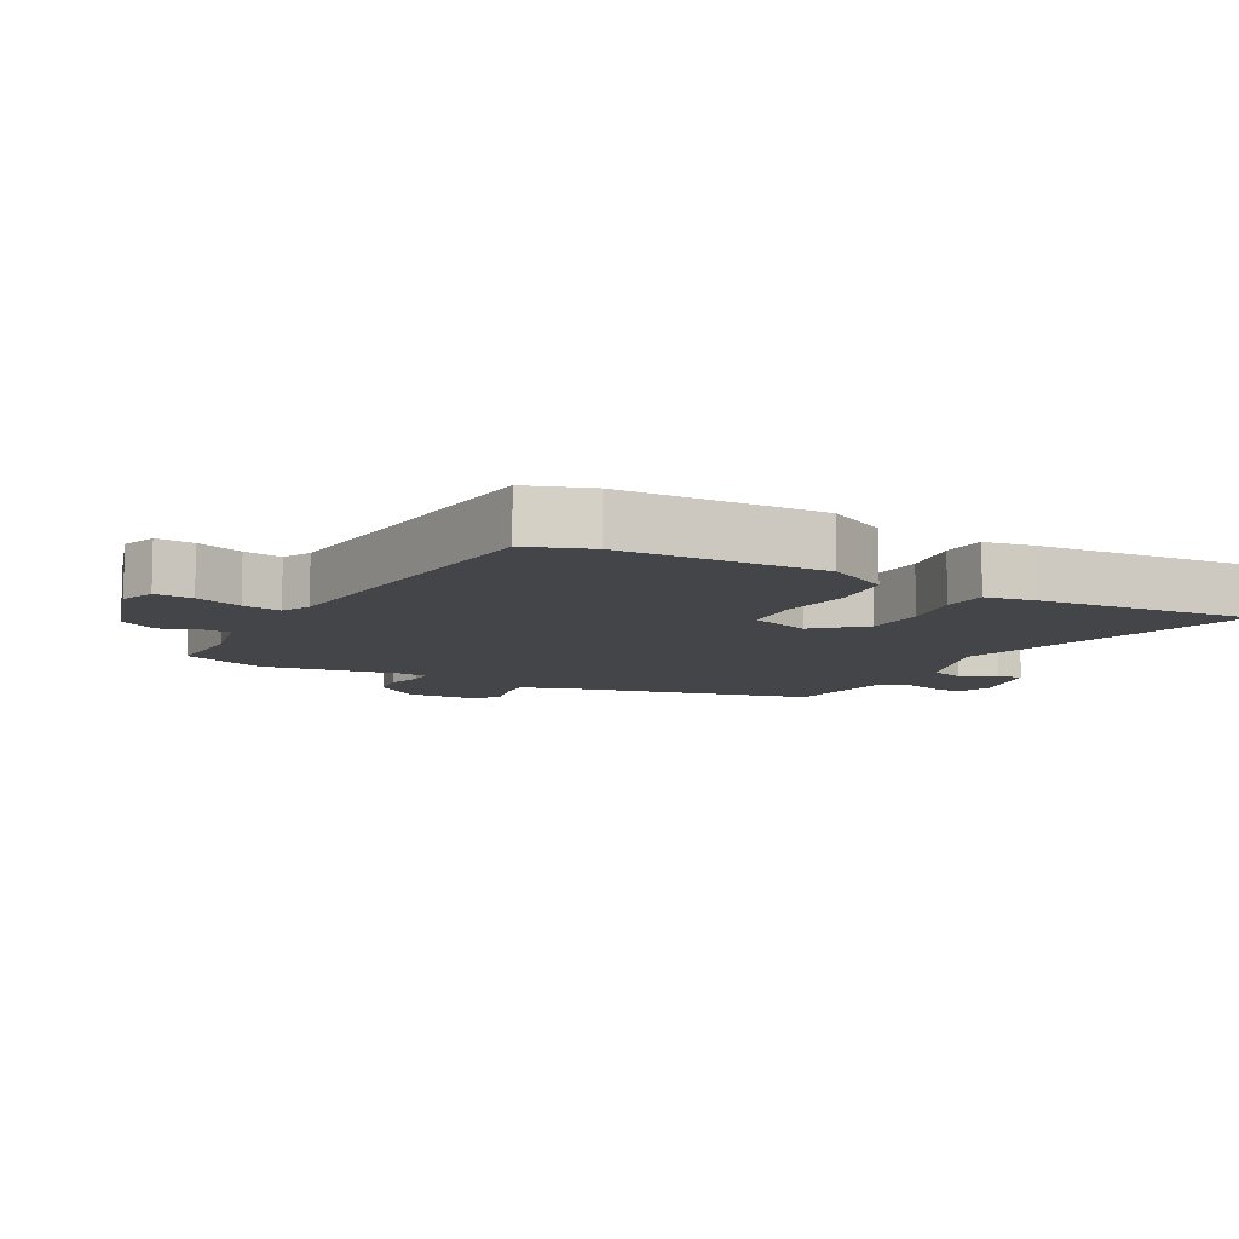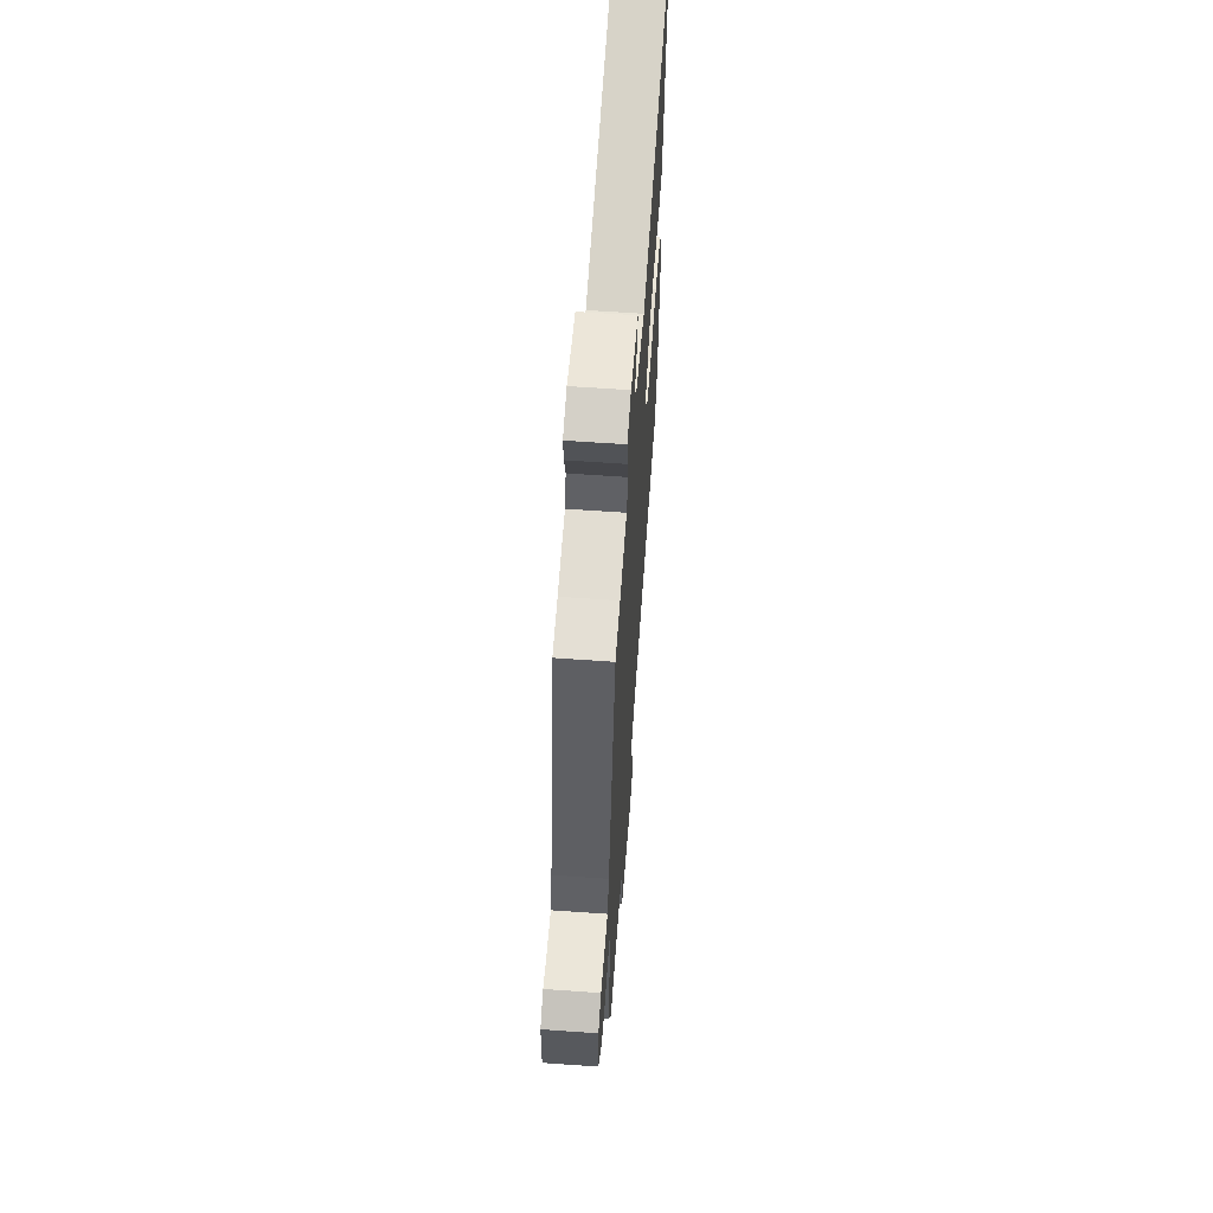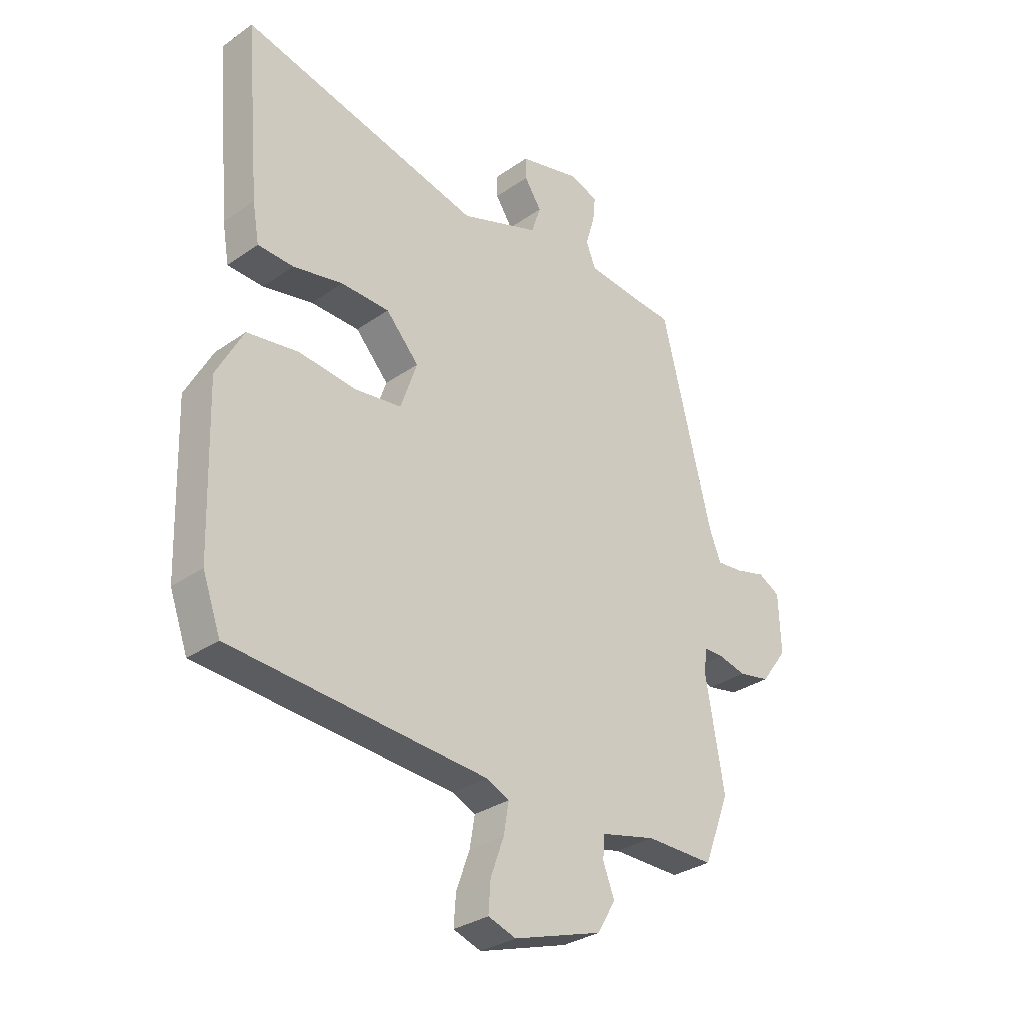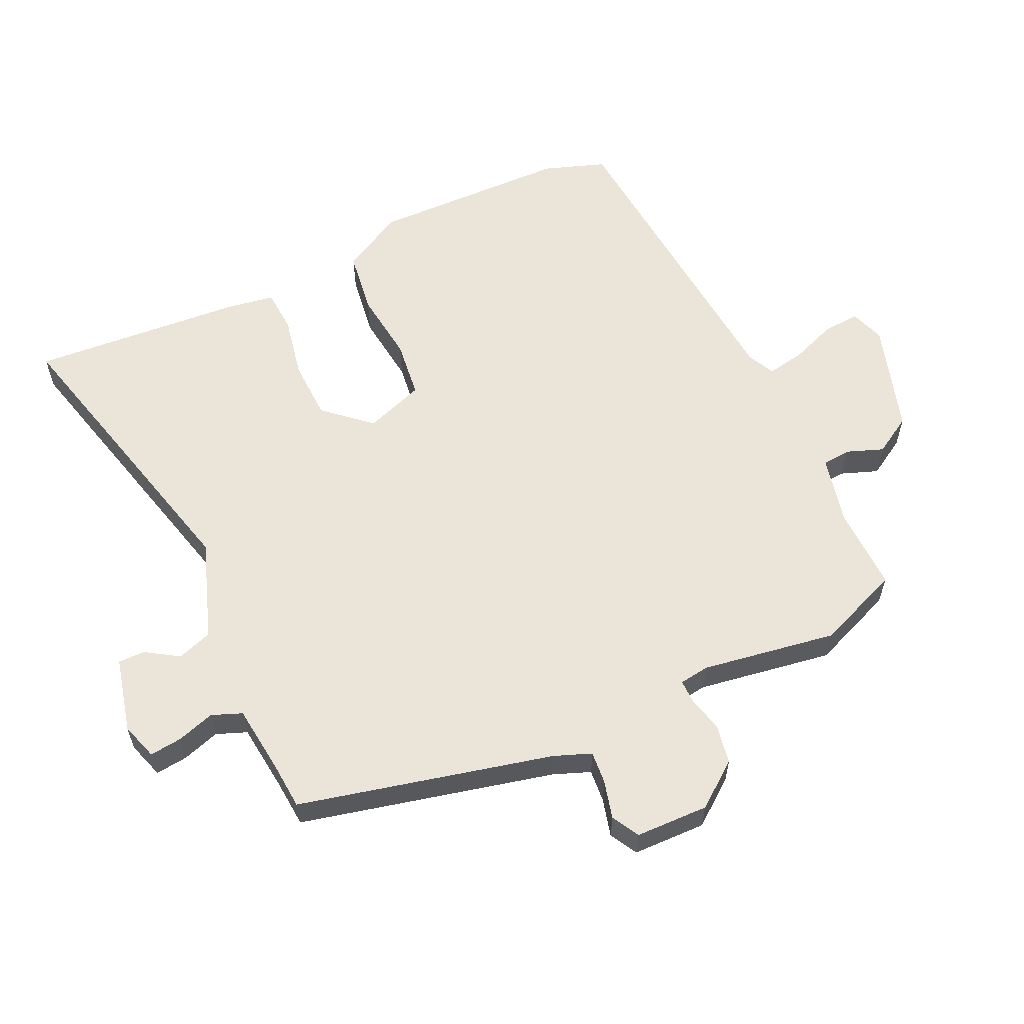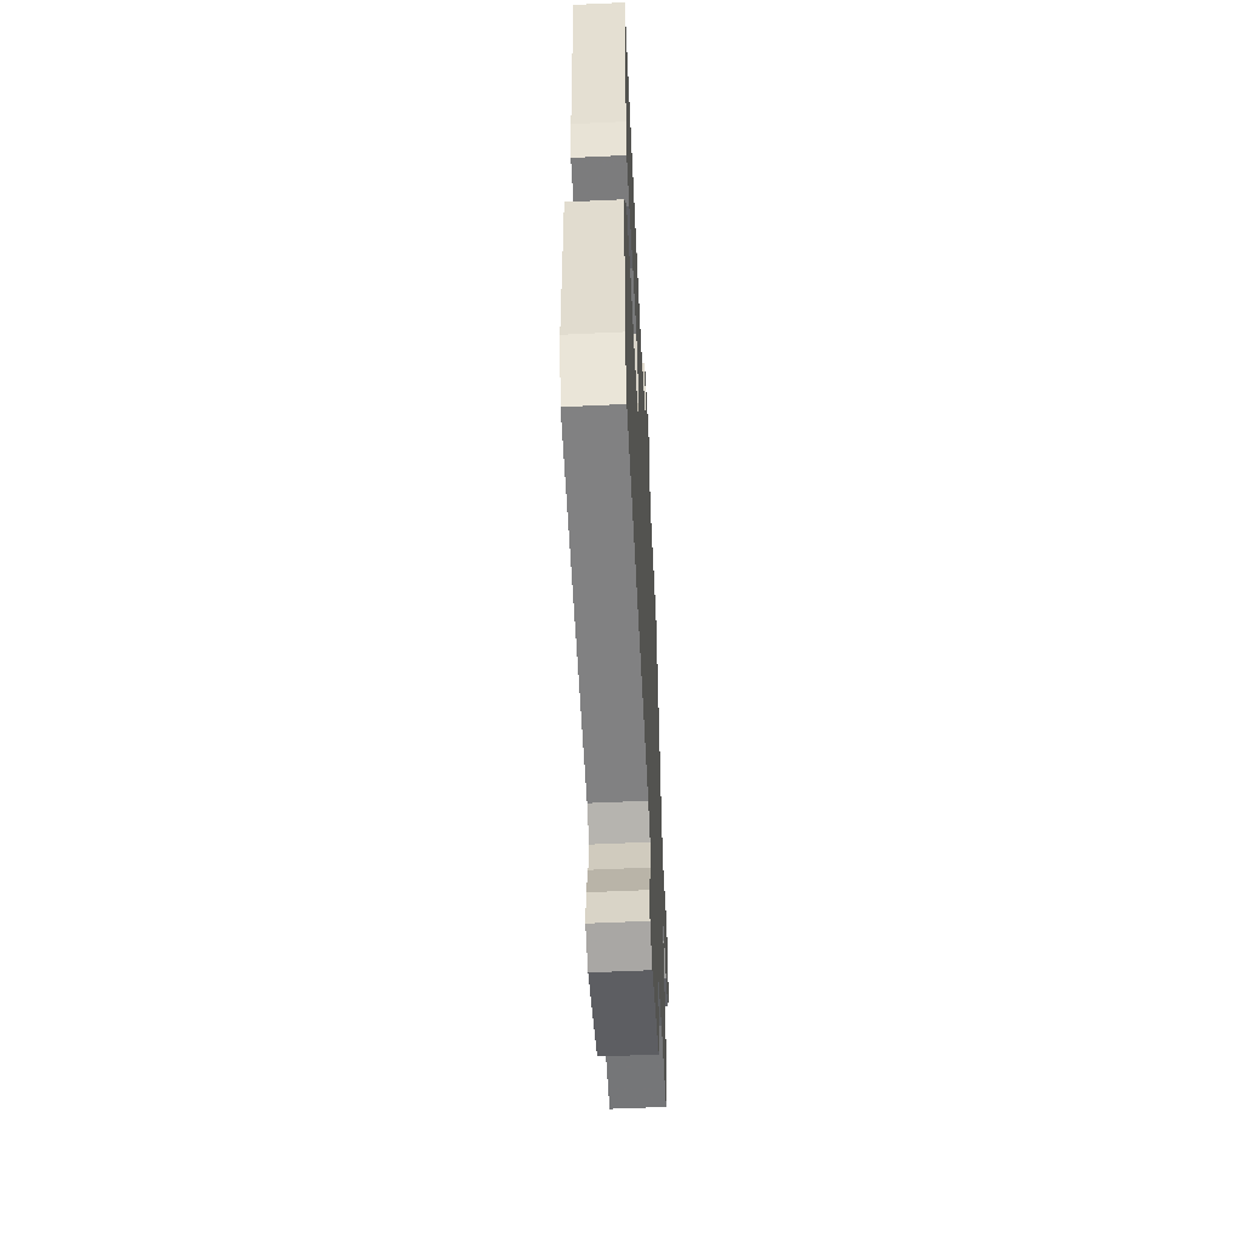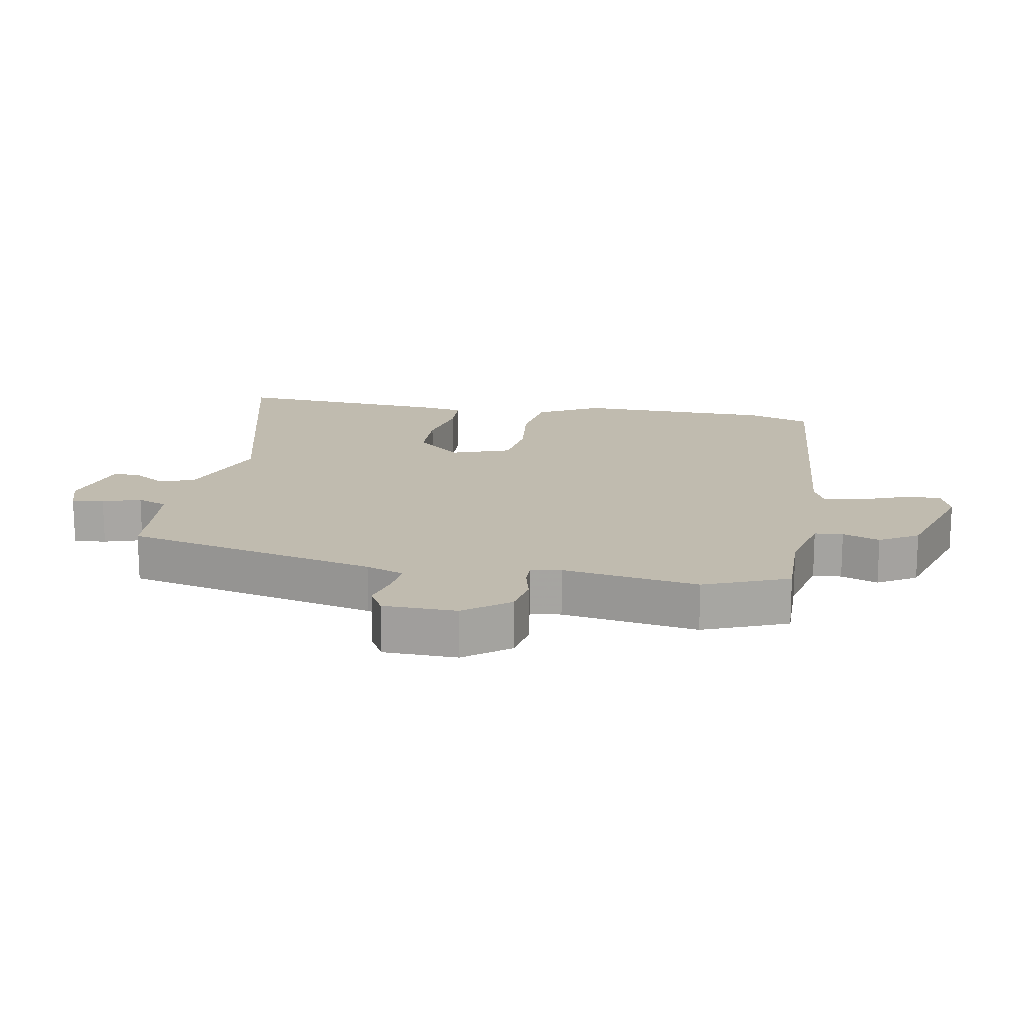
<metadata>
{"format":"obj","ext":"obj","renderer":"f3d","projection":"perspective","resolution":1024,"background":"white","views":[{"elev":-9.1,"azim":-119.3,"up":"+Y"},{"elev":62.3,"azim":94.1,"up":"+Z"},{"elev":-31.3,"azim":-45.2,"up":"+Z"},{"elev":59.0,"azim":64.3,"up":"+Y"},{"elev":-56.4,"azim":-87.1,"up":"+Z"},{"elev":16.1,"azim":99.5,"up":"+Y"}]}
</metadata>
<code>
v -0.496 0.07 -0.51
v -0.531 0.07 -0.414
v -0.541 0.07 -0.104
v -0.489 0.07 -0.007
v -0.39 0.07 0.008
v -0.278 0.07 -0.004
v -0.188 0.07 0.008
v -0.156 0.07 0.101
v -0.22 0.07 0.171
v -0.314 0.07 0.173
v -0.41 0.07 0.153
v -0.479 0.07 0.156
v -0.492 0.07 0.23
v -0.521 0.07 0.562
v -0.053 0.07 0.45
v 0.101 0.07 0.506
v 0.119 0.07 0.561
v 0.086 0.07 0.611
v 0.085 0.07 0.653
v 0.202 0.07 0.683
v 0.26 0.07 0.665
v 0.255 0.07 0.615
v 0.237 0.07 0.556
v 0.256 0.07 0.509
v 0.363 0.07 0.498
v 0.437 0.07 0.493
v 0.535 0.07 0.1
v 0.558 0.07 0.042
v 0.609 0.07 0.047
v 0.668 0.07 0.063
v 0.711 0.07 0.04
v 0.715 0.07 -0.074
v 0.663 0.07 -0.144
v 0.602 0.07 -0.156
v 0.547 0.07 -0.143
v 0.509 0.07 -0.143
v 0.503 0.07 -0.19
v 0.539 0.07 -0.4
v 0.488 0.07 -0.531
v 0.355 0.07 -0.53
v 0.248 0.07 -0.556
v 0.245 0.07 -0.6
v 0.267 0.07 -0.657
v 0.232 0.07 -0.717
v 0.059 0.07 -0.773
v 0.005 0.07 -0.755
v 0.009 0.07 -0.697
v 0.035 0.07 -0.625
v 0.045 0.07 -0.566
v 0.001 0.07 -0.546
v -0.496 0 -0.51
v -0.531 0 -0.414
v -0.541 0 -0.104
v -0.489 0 -0.007
v -0.39 0 0.008
v -0.278 0 -0.004
v -0.188 0 0.008
v -0.156 0 0.101
v -0.22 0 0.171
v -0.314 0 0.173
v -0.41 0 0.153
v -0.479 0 0.156
v -0.492 0 0.23
v -0.521 0 0.562
v -0.053 0 0.45
v 0.101 0 0.506
v 0.119 0 0.561
v 0.086 0 0.611
v 0.085 0 0.653
v 0.202 0 0.683
v 0.26 0 0.665
v 0.255 0 0.615
v 0.237 0 0.556
v 0.256 0 0.509
v 0.363 0 0.498
v 0.437 0 0.493
v 0.535 0 0.1
v 0.558 0 0.042
v 0.609 0 0.047
v 0.668 0 0.063
v 0.711 0 0.04
v 0.715 0 -0.074
v 0.663 0 -0.144
v 0.602 0 -0.156
v 0.547 0 -0.143
v 0.509 0 -0.143
v 0.503 0 -0.19
v 0.539 0 -0.4
v 0.488 0 -0.531
v 0.355 0 -0.53
v 0.248 0 -0.556
v 0.245 0 -0.6
v 0.267 0 -0.657
v 0.232 0 -0.717
v 0.059 0 -0.773
v 0.005 0 -0.755
v 0.009 0 -0.697
v 0.035 0 -0.625
v 0.045 0 -0.566
v 0.001 0 -0.546
f 46 47 48
f 45 46 48
f 44 45 48
f 43 44 48
f 42 43 48
f 41 42 48 49
f 40 41 49 50
f 37 38 39 40
f 4 5 6
f 3 4 6
f 2 3 6
f 1 2 6
f 50 1 6
f 40 50 6
f 37 40 6
f 36 37 6
f 33 34 35
f 32 33 35
f 31 32 35
f 30 31 35
f 29 30 35
f 28 29 35 36
f 25 26 27
f 27 28 36
f 25 27 36
f 24 25 36
f 21 22 23
f 20 21 23
f 19 20 23
f 18 19 23
f 17 18 23
f 23 24 36
f 17 23 36
f 16 17 36
f 13 14 15
f 12 13 15
f 11 12 15
f 10 11 15
f 9 10 15 16
f 8 9 16 36
f 36 6 7
f 7 8 36
f 98 97 96
f 98 96 95
f 98 95 94
f 98 94 93
f 98 93 92
f 99 98 92 91
f 100 99 91 90
f 90 89 88 87
f 56 55 54
f 56 54 53
f 56 53 52
f 56 52 51
f 56 51 100
f 56 100 90
f 56 90 87
f 56 87 86
f 85 84 83
f 85 83 82
f 85 82 81
f 85 81 80
f 85 80 79
f 86 85 79 78
f 77 76 75
f 86 78 77
f 86 77 75
f 86 75 74
f 73 72 71
f 73 71 70
f 73 70 69
f 73 69 68
f 73 68 67
f 86 74 73
f 86 73 67
f 86 67 66
f 65 64 63
f 65 63 62
f 65 62 61
f 65 61 60
f 66 65 60 59
f 86 66 59 58
f 57 56 86
f 86 58 57
f 1 51 52 2
f 2 52 53 3
f 3 53 54 4
f 4 54 55 5
f 5 55 56 6
f 6 56 57 7
f 7 57 58 8
f 8 58 59 9
f 9 59 60 10
f 10 60 61 11
f 11 61 62 12
f 12 62 63 13
f 13 63 64 14
f 14 64 65 15
f 15 65 66 16
f 16 66 67 17
f 17 67 68 18
f 18 68 69 19
f 19 69 70 20
f 20 70 71 21
f 21 71 72 22
f 22 72 73 23
f 23 73 74 24
f 24 74 75 25
f 25 75 76 26
f 26 76 77 27
f 27 77 78 28
f 28 78 79 29
f 29 79 80 30
f 30 80 81 31
f 31 81 82 32
f 32 82 83 33
f 33 83 84 34
f 34 84 85 35
f 35 85 86 36
f 36 86 87 37
f 37 87 88 38
f 38 88 89 39
f 39 89 90 40
f 40 90 91 41
f 41 91 92 42
f 42 92 93 43
f 43 93 94 44
f 44 94 95 45
f 45 95 96 46
f 46 96 97 47
f 47 97 98 48
f 48 98 99 49
f 49 99 100 50
f 50 100 51 1

</code>
